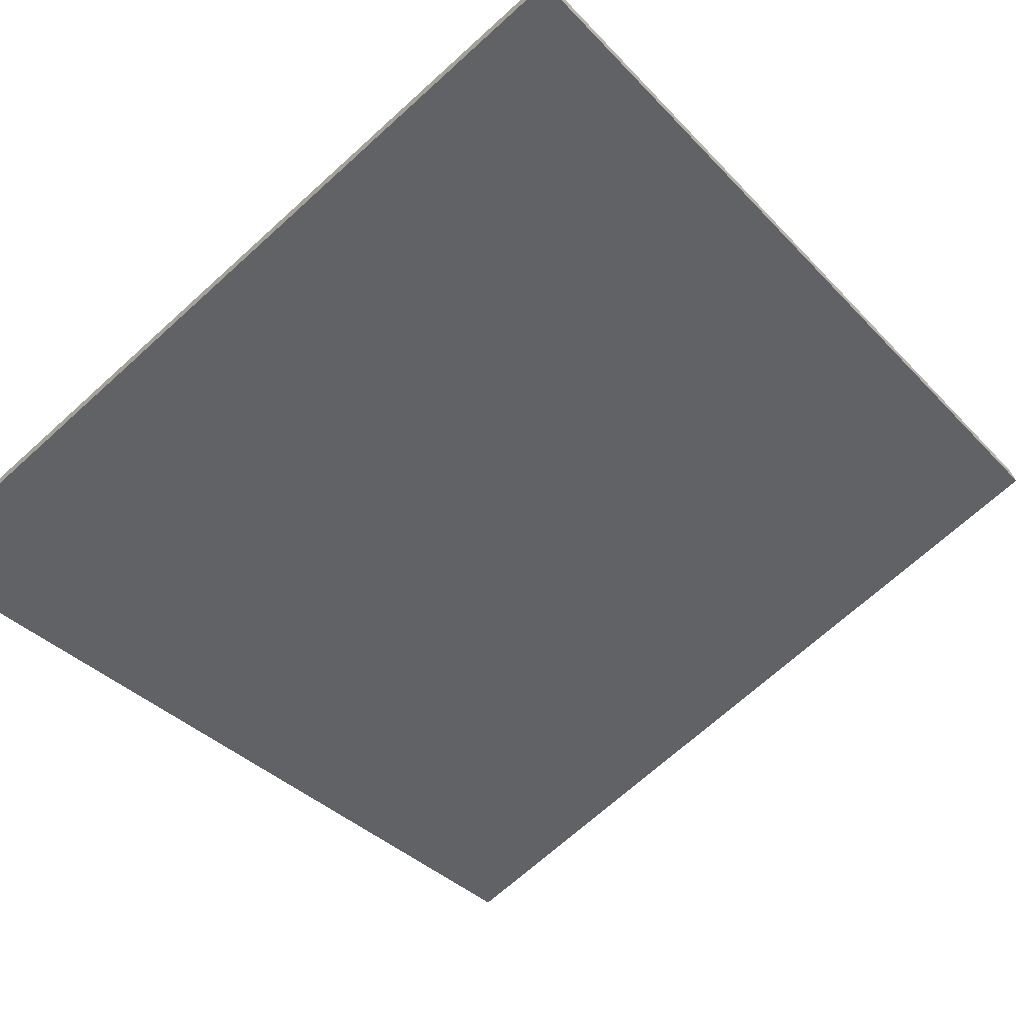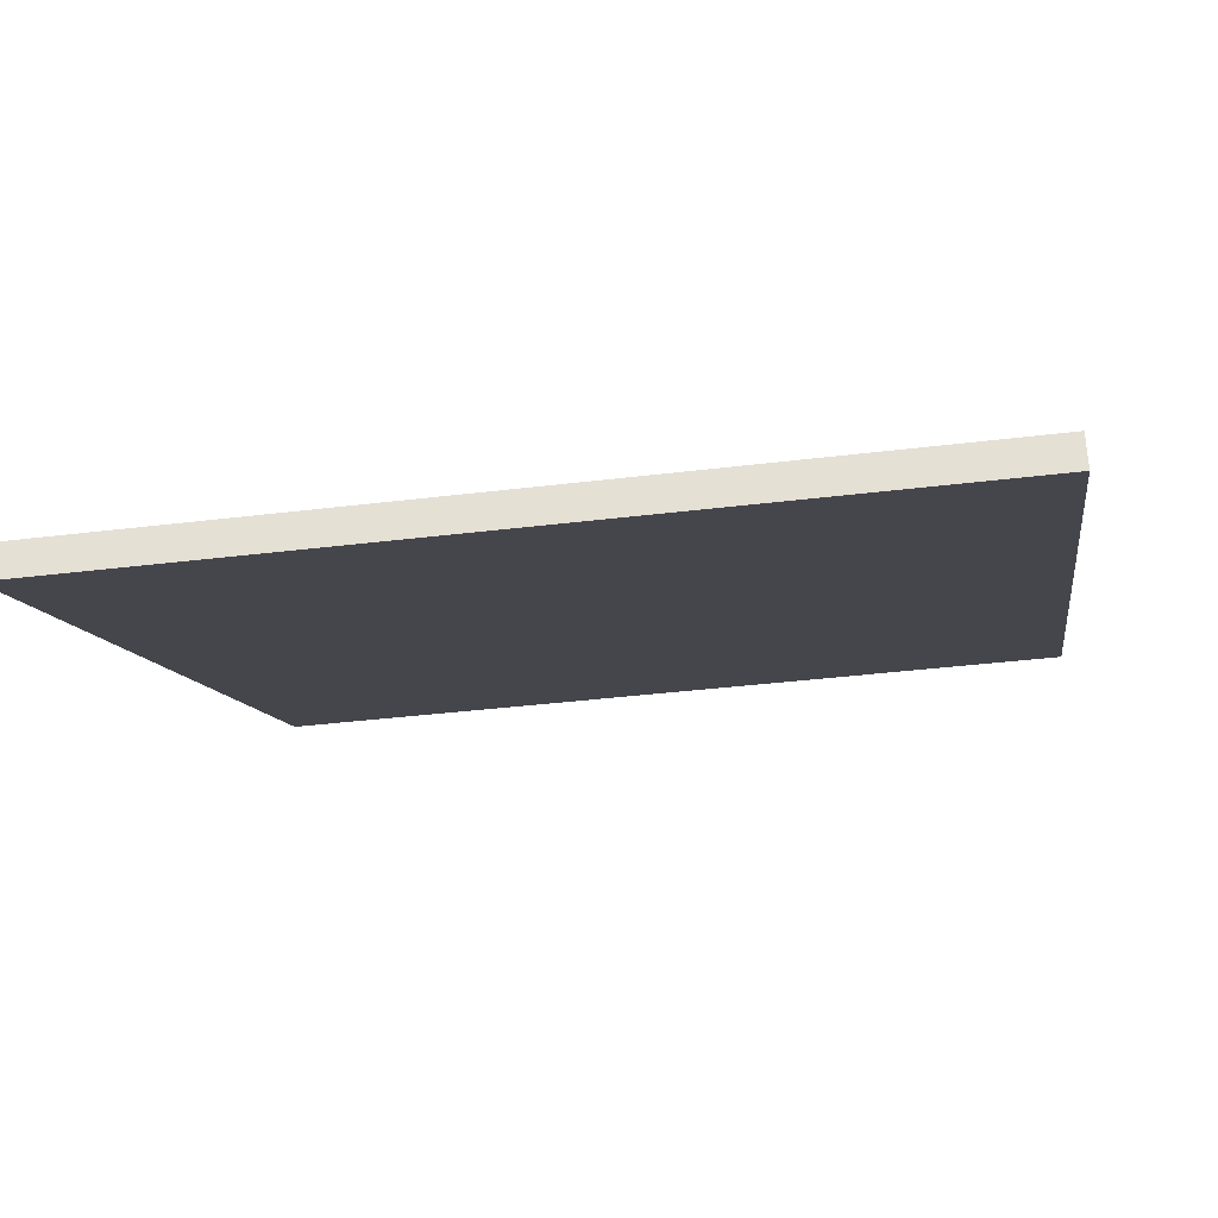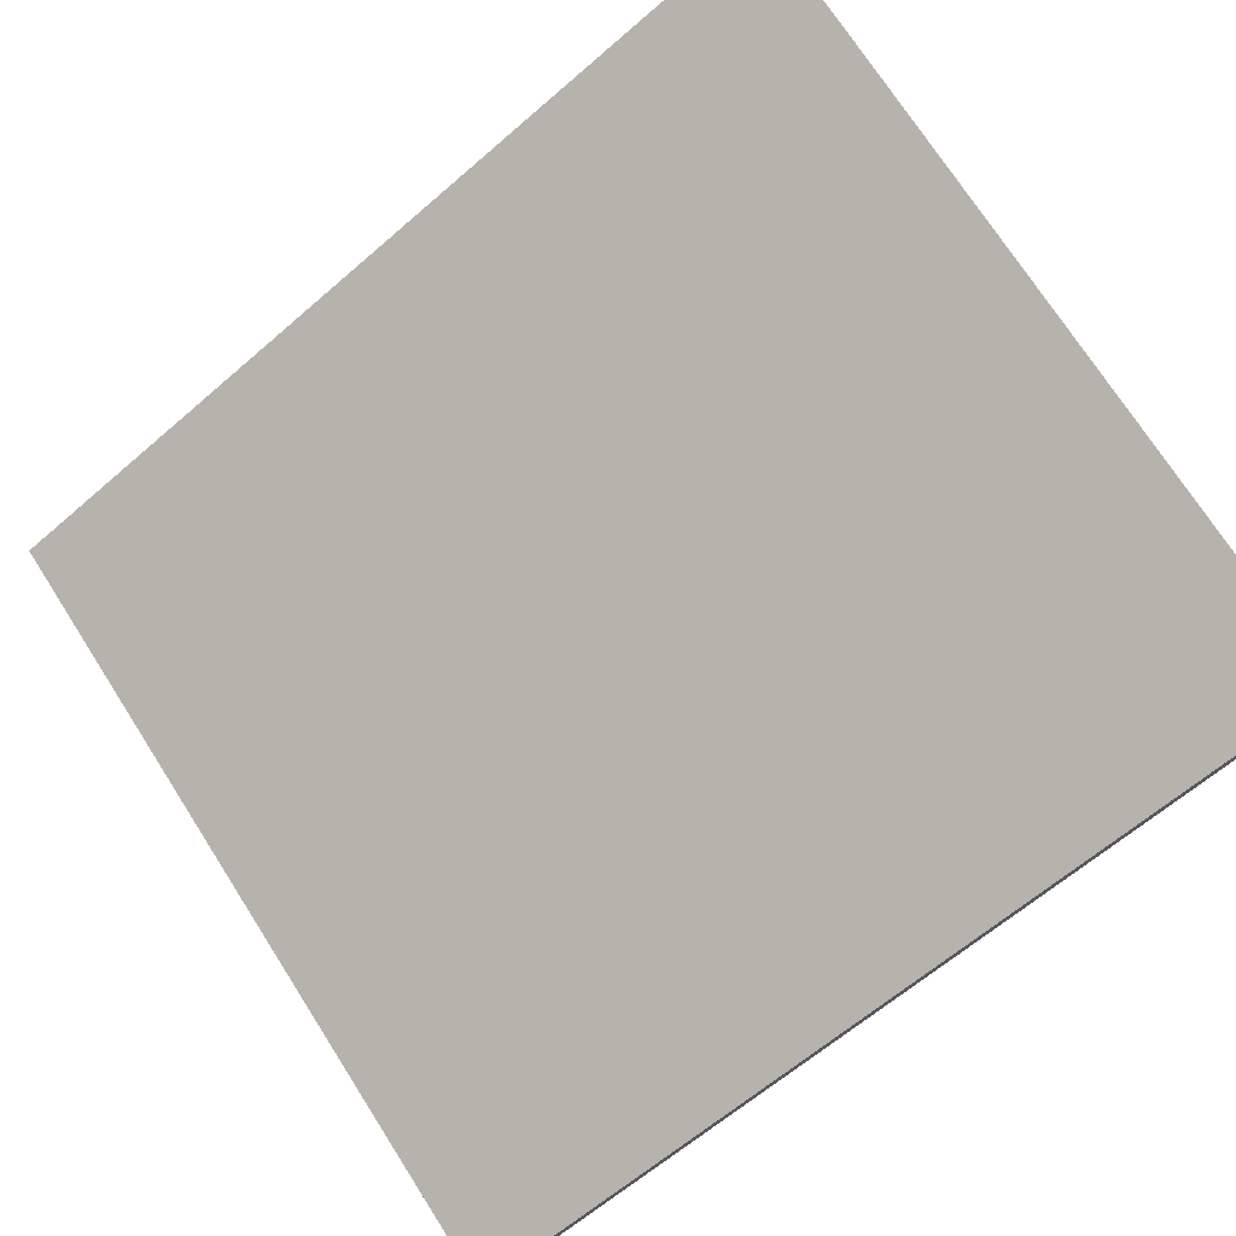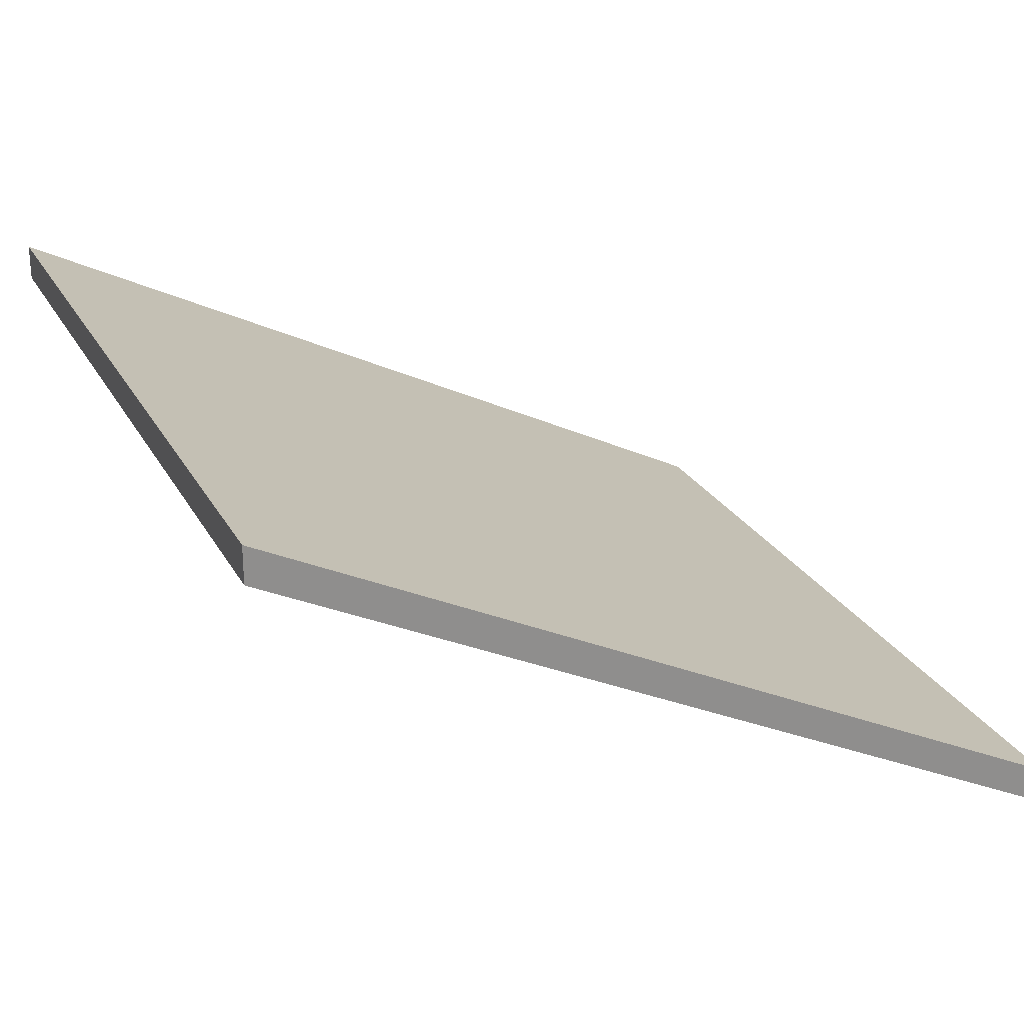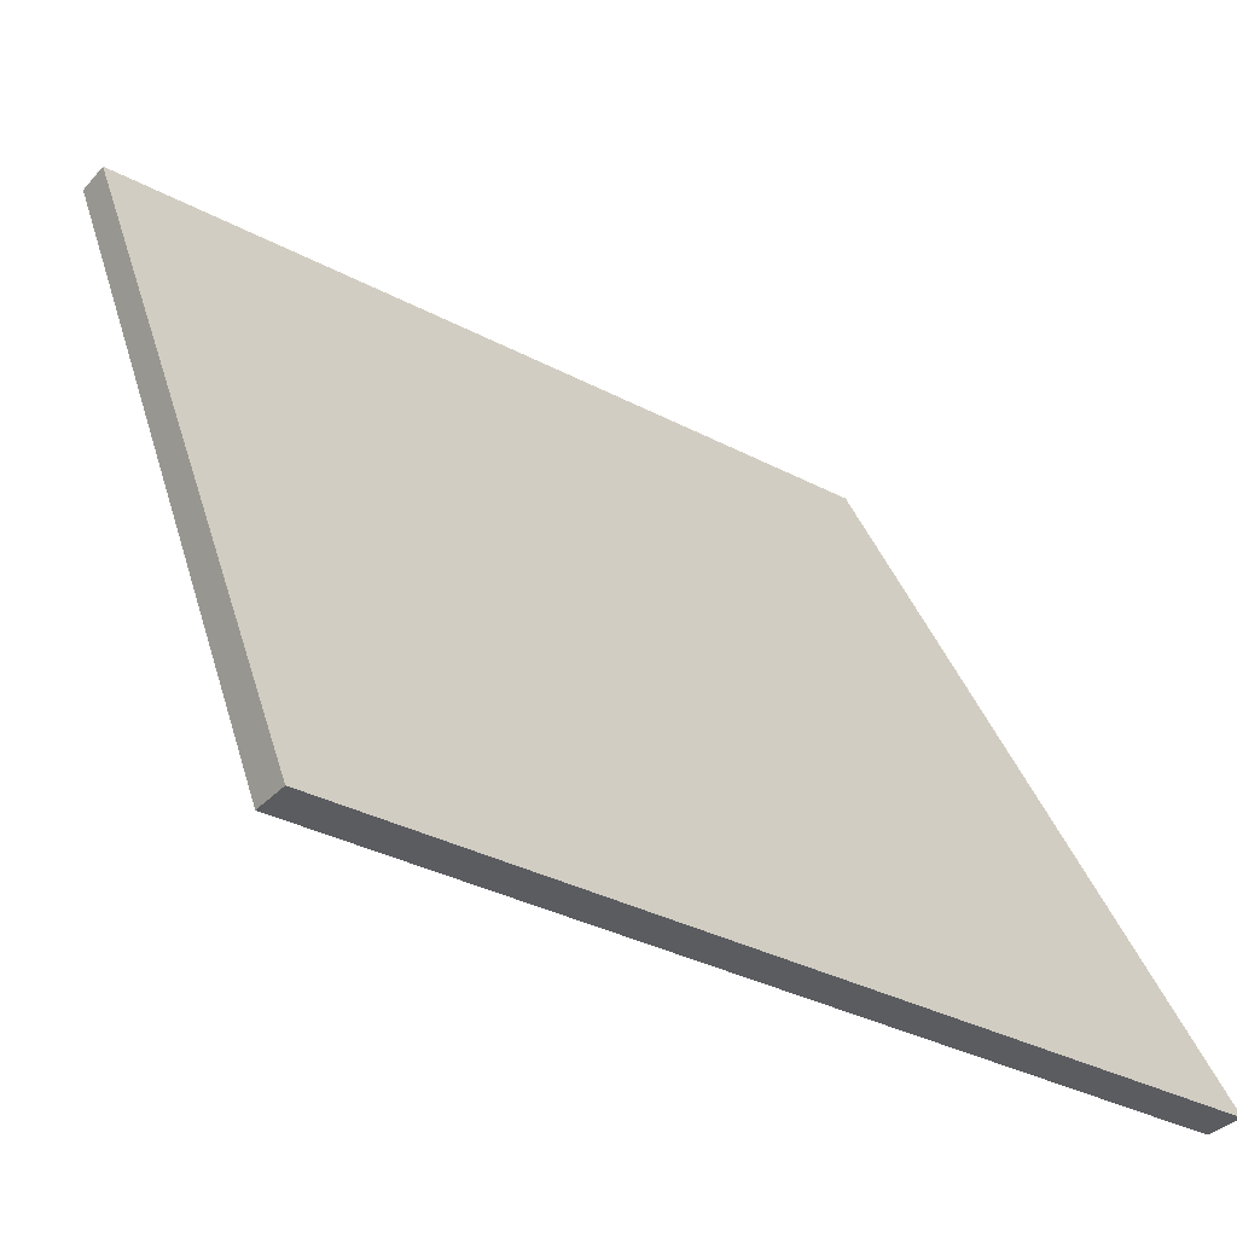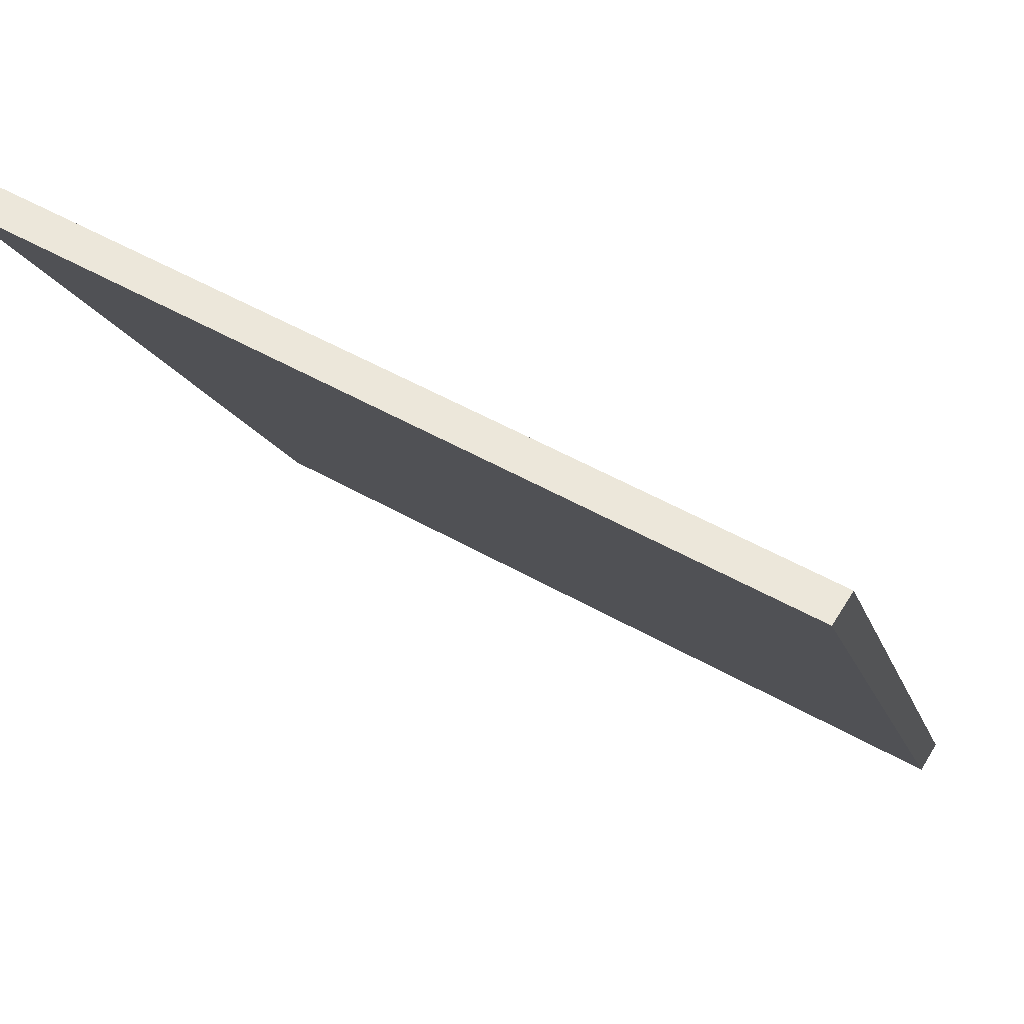
<metadata>
{"format":"obj","ext":"obj","renderer":"f3d","projection":"perspective","resolution":1024,"background":"white","views":[{"elev":-70.1,"azim":42.1,"up":"+Z"},{"elev":-36.2,"azim":9.2,"up":"+Z"},{"elev":73.3,"azim":57.3,"up":"+Z"},{"elev":25.2,"azim":-112.9,"up":"+Z"},{"elev":-34.3,"azim":144.4,"up":"+Y"},{"elev":54.0,"azim":30.9,"up":"+Y"}]}
</metadata>
<code>
o 2x1SlopedPanel
v 0.5 0.48 8.9e-05
v -0.5 0.48 8.9e-05
v -0.5 0.48 0.04481
v 0.5 0.48 0.04481
v 0.5 -0.52 -0.4999
v -0.5 -0.52 -0.4999
v -0.5 -0.52 -0.4552
v 0.5 -0.52 -0.4552
f 6 2 1
f 1 5 6
f 3 7 8
f 8 4 3
f 1 4 8
f 8 5 1
f 7 3 2
f 2 6 7
f 1 2 3
f 3 4 1
f 6 5 8
f 8 7 6

</code>
